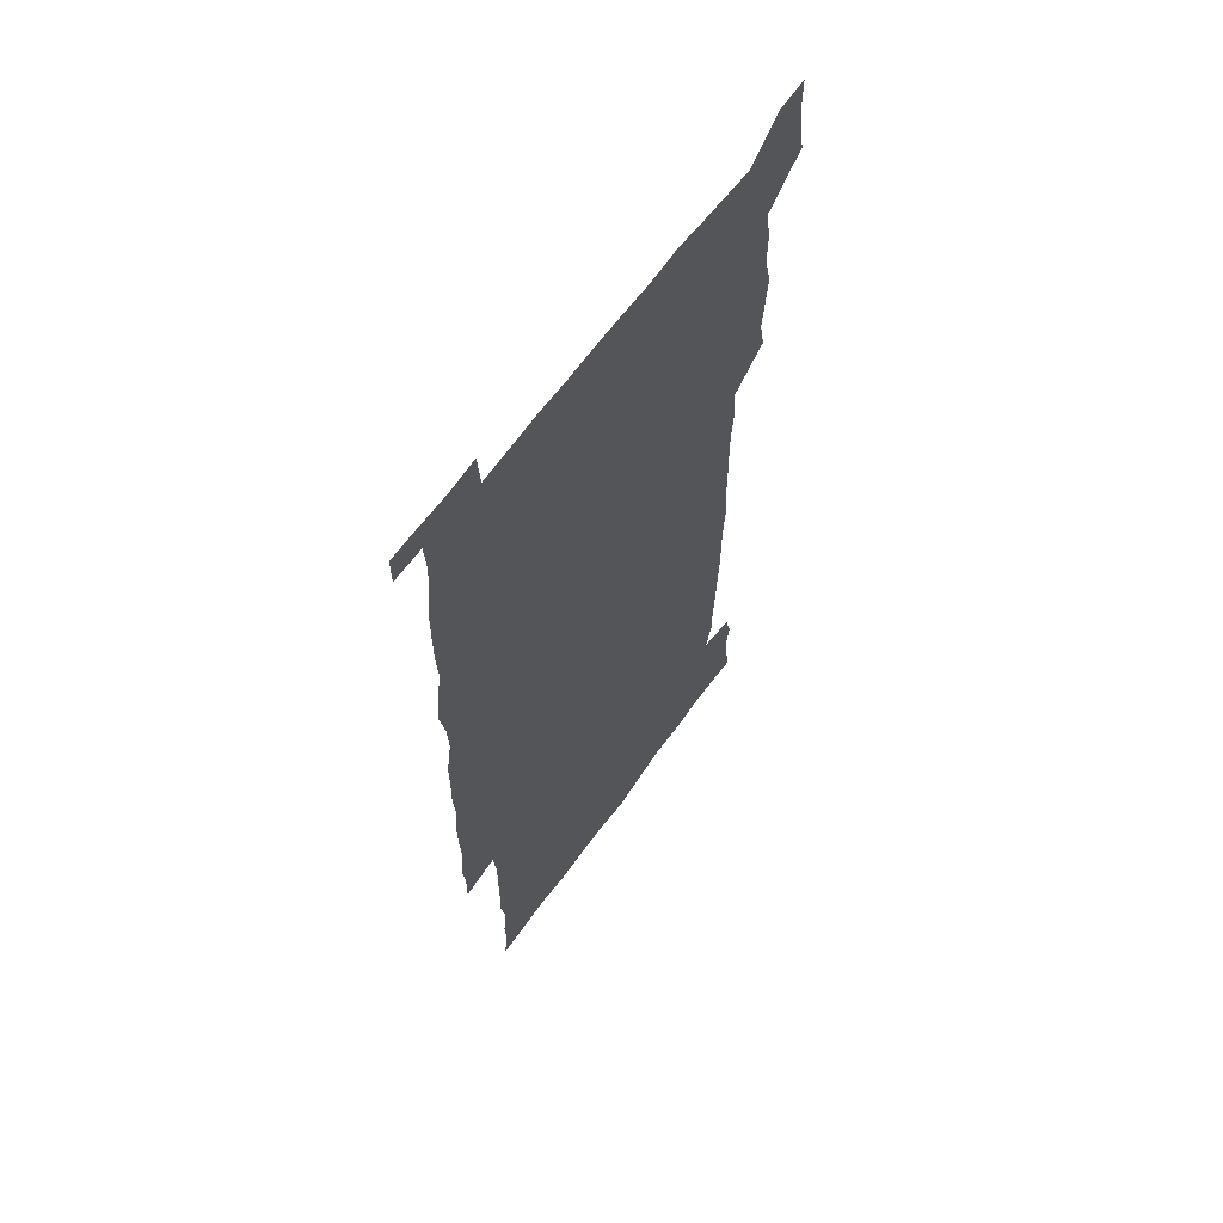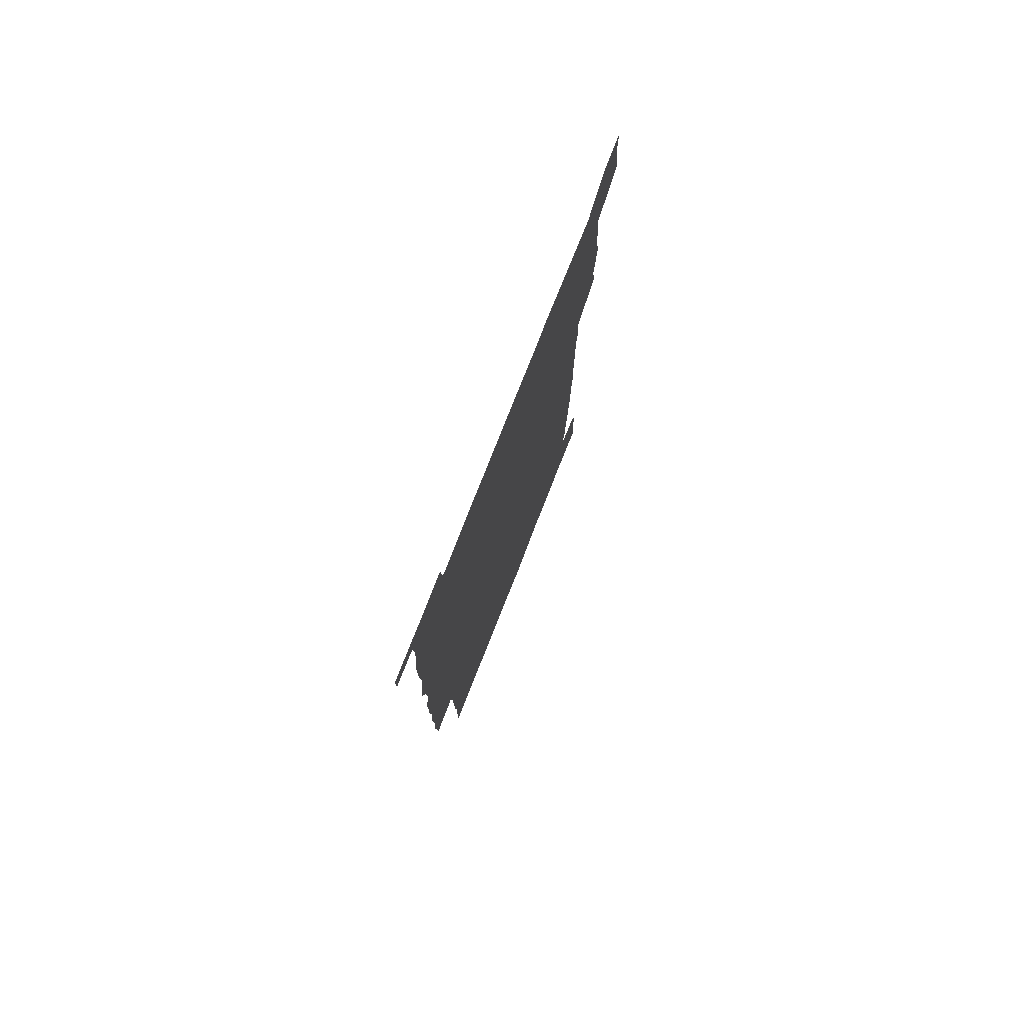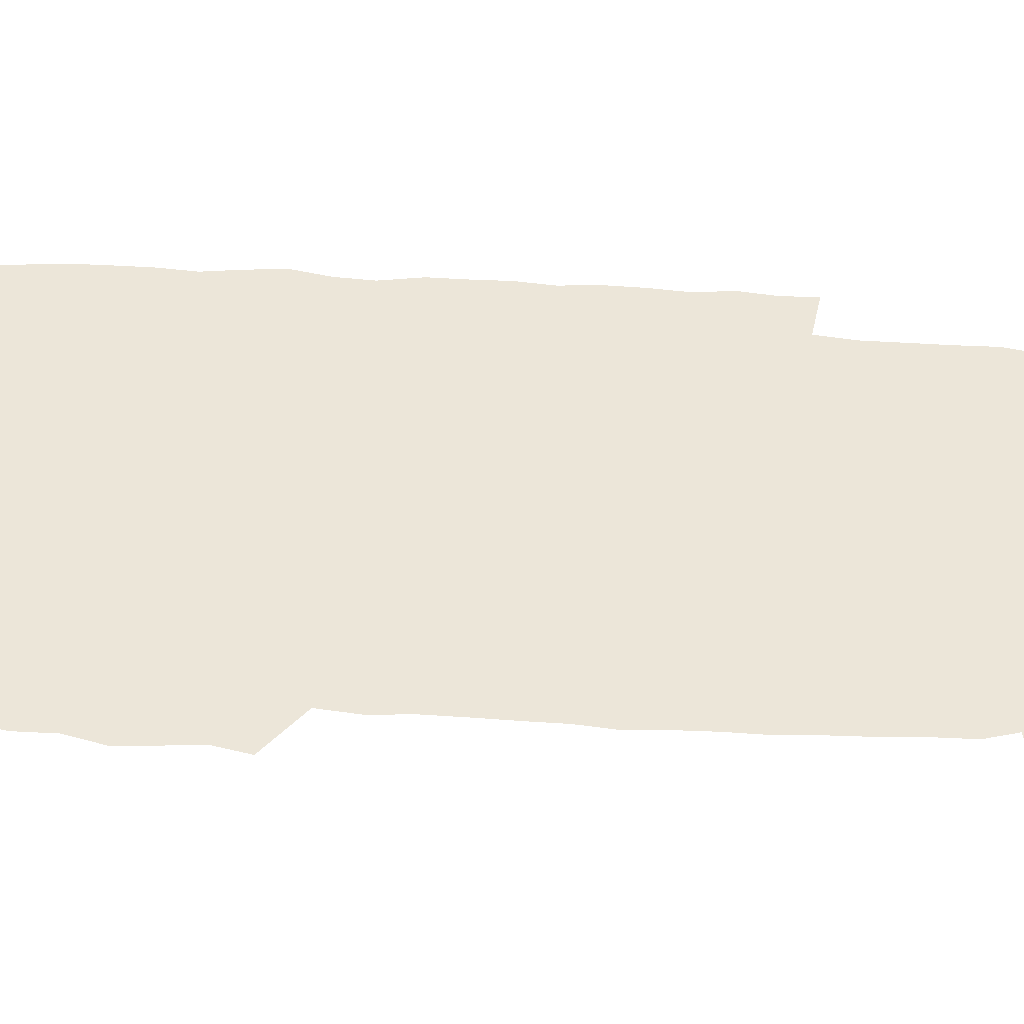
<metadata>
{"format":"obj","ext":"obj","renderer":"f3d","projection":"perspective","resolution":1024,"background":"white","views":[{"elev":63.4,"azim":125.7,"up":"+Y"},{"elev":78.7,"azim":111.6,"up":"+Y"},{"elev":49.2,"azim":-85.9,"up":"+Z"}]}
</metadata>
<code>
v 446.1 559.1 0
v 448.2 572.4 0
v 449.9 586 0
v 449.8 600 0
v 462 163.9 0
v 464.4 177.7 0
v 465.9 191.8 0
v 463.7 203.7 0
v 467.3 217.1 0
v 459.8 450.8 0
v 462.6 465.4 0
v 461.2 479.9 0
v 459.9 494.4 0
v 463.5 510.1 0
v 463.3 525.6 0
v 466 541.4 0
v 465.2 556.6 0
v 466 570.7 0
v 465.9 584.8 0
v 464.9 599.2 0
v 476.4 165.9 0
v 480.5 180.6 0
v 483.9 195.1 0
v 481.2 206.6 0
v 484.7 221.3 0
v 481.2 233.6 0
v 480.9 249.4 0
v 479.8 264.9 0
v 479.3 280.8 0
v 478.3 296.2 0
v 478.4 311.7 0
v 478 326.8 0
v 476.9 341.4 0
v 478.1 356.8 0
v 478.1 372.2 0
v 478.4 387.9 0
v 478.4 403.8 0
v 477.1 419.5 0
v 478.5 435.7 0
v 477.8 450.8 0
v 479.9 465.8 0
v 477.9 480.7 0
v 480.5 495.8 0
v 481 510.6 0
v 479.8 525.5 0
v 482.7 540.3 0
v 481.5 555.5 0
v 481 570.1 0
v 481.1 583.9 0
v 491.1 166.6 0
v 495 181.6 0
v 495.6 194.7 0
v 496.9 208.9 0
v 499 224.7 0
v 496.2 237.6 0
v 498.3 254.4 0
v 497.4 269.2 0
v 497.9 284.9 0
v 497.7 300 0
v 496.7 314.6 0
v 496.1 329.6 0
v 496.2 344.7 0
v 495.7 359.5 0
v 496.6 375.2 0
v 496.7 390.3 0
v 496 405.3 0
v 496.2 420.7 0
v 496 435.9 0
v 495.3 451 0
v 496.5 466.1 0
v 497.1 481.1 0
v 496.6 495.9 0
v 497.7 510.6 0
v 497.4 525.4 0
v 497.8 540 0
v 498.6 554.1 0
v 496.6 569.6 0
v 495.1 584.9 0
v 504.8 164.8 0
v 509 180.8 0
v 509.5 194.7 0
v 514.9 214.2 0
v 514.7 227.9 0
v 514 242 0
v 513.2 256.2 0
v 513.1 271.4 0
v 514.1 287.2 0
v 512.4 301.1 0
v 512 315.9 0
v 512.4 331.3 0
v 510.9 345.6 0
v 511.6 360.8 0
v 513.4 377 0
v 512.8 391.4 0
v 512.3 406.2 0
v 511.6 421 0
v 512.4 436.3 0
v 512.7 451.4 0
v 512.6 466.3 0
v 513 481.1 0
v 512.6 495.9 0
v 512.4 510.6 0
v 512.6 525.3 0
v 512.6 539.8 0
v 512.8 554.2 0
v 511.9 569.1 0
v 509.5 586 0
v 522.3 166.1 0
v 524.4 181.4 0
v 527.3 199 0
v 528.9 215.2 0
v 528.3 228.1 0
v 529.9 244.5 0
v 528 257.5 0
v 528.2 272.6 0
v 528.1 287.5 0
v 527.7 302.2 0
v 526.6 316.4 0
v 528 332.8 0
v 528 347.5 0
v 527 361.8 0
v 527.2 376.8 0
v 527.8 391.9 0
v 527.5 406.5 0
v 527.6 421.3 0
v 526.4 436.2 0
v 527.5 451.6 0
v 527.7 466.4 0
v 527.7 481.1 0
v 527.9 495.8 0
v 527.6 510.5 0
v 527.4 525.1 0
v 528.3 539.3 0
v 527.5 554.4 0
v 526.3 569.8 0
v 523.9 587.5 0
v 537 163.4 0
v 540.7 183.5 0
v 541.7 199 0
v 542.3 213.8 0
v 543.2 230 0
v 543.2 244.4 0
v 542.5 257.9 0
v 542.9 272.7 0
v 543 288.1 0
v 542.4 302.8 0
v 542.1 317.6 0
v 542.2 332.6 0
v 542.3 347.8 0
v 542.1 362.4 0
v 542 377.1 0
v 541.8 391.7 0
v 541.1 405.9 0
v 542.8 422.1 0
v 541.9 436.7 0
v 542.4 451.7 0
v 542.3 466.4 0
v 541.3 481.2 0
v 542.4 496 0
v 542.2 510.6 0
v 542.9 525 0
v 542.2 540.3 0
v 542 554.7 0
v 541.3 569.9 0
v 540 586.1 0
v 552.1 159.2 0
v 555 181.4 0
v 555.8 197.4 0
v 556.6 214 0
v 557.1 229.9 0
v 557 244 0
v 557.4 258.9 0
v 556.9 272.1 0
v 557.3 289.5 0
v 556.8 303.2 0
v 556.6 317.7 0
v 556.5 332.7 0
v 556.5 347.6 0
v 556.4 362.5 0
v 556.4 377.3 0
v 556.5 391.8 0
v 556.7 407.1 0
v 556.9 422 0
v 556.7 436.8 0
v 557 451.8 0
v 557.2 466.5 0
v 556.7 481.2 0
v 557.2 496 0
v 556.8 510.6 0
v 557 525.1 0
v 556.9 539.9 0
v 556.7 554.8 0
v 556.3 569.7 0
v 555 586.6 0
v 568.9 162.1 0
v 570.4 182.5 0
v 570.9 199.2 0
v 571.2 215.7 0
v 571.2 229.4 0
v 571.2 245.3 0
v 571.2 258.7 0
v 570.9 272.2 0
v 571.1 289.5 0
v 571.4 303.7 0
v 571.1 318 0
v 571.2 333.3 0
v 571 347.9 0
v 570.8 362.8 0
v 570.5 376.6 0
v 571.4 392.8 0
v 571.3 407.3 0
v 571.4 421.8 0
v 571.3 436.6 0
v 571.3 451.3 0
v 571.5 466.7 0
v 571.4 481.2 0
v 571.5 495.9 0
v 571.4 510.6 0
v 571.3 525.5 0
v 571.6 539.6 0
v 571.2 555.5 0
v 571.2 570.2 0
v 570.3 586.8 0
v 585.3 162.6 0
v 585.3 182.4 0
v 585.8 197.1 0
v 585.5 214 0
v 585.4 229.7 0
v 585.6 243.8 0
v 585.2 258.6 0
v 585.3 272.3 0
v 586.2 287.2 0
v 585.7 303.7 0
v 585.6 318 0
v 585.5 333.2 0
v 585.4 348.1 0
v 585.2 363.2 0
v 585.5 378.2 0
v 585.5 392.8 0
v 585.5 407.7 0
v 585.9 421.9 0
v 585.8 436.7 0
v 585.8 451.4 0
v 585.8 466.4 0
v 586 481.1 0
v 586 495.9 0
v 585.9 510.6 0
v 586 525.2 0
v 586.1 540.3 0
v 586.4 554.7 0
v 586.2 570 0
v 585.9 586.2 0
v 601.4 161.7 0
v 600.5 180 0
v 600.6 196.6 0
v 599.6 214.8 0
v 599.9 228.7 0
v 600 243.2 0
v 599.9 258 0
v 599.6 274 0
v 600.6 287 0
v 599.9 303.7 0
v 599.9 318.1 0
v 600 332.4 0
v 599.7 348.8 0
v 599.5 363.5 0
v 599.6 378.1 0
v 599.8 392.7 0
v 600.2 407.3 0
v 600.1 422.1 0
v 600.1 436.7 0
v 600.2 451.3 0
v 600.5 465.7 0
v 600.6 481.1 0
v 600.6 495.9 0
v 600.4 510.6 0
v 600.6 525.4 0
v 600.7 540 0
v 601.1 555.1 0
v 601.2 569.9 0
v 601.2 586.7 0
v 616.6 164.5 0
v 614.4 183.9 0
v 615.6 196.2 0
v 614.4 212.9 0
v 614.4 227.7 0
v 614.9 242 0
v 615 257 0
v 614.6 272.7 0
v 614.8 287.4 0
v 613.8 304.2 0
v 614.4 318.1 0
v 614 333.3 0
v 614.4 347.8 0
v 614 362.9 0
v 614.2 377.6 0
v 614.3 392.3 0
v 614.4 407.1 0
v 614.7 421.8 0
v 614.6 436.5 0
v 615.1 451.3 0
v 614.6 467.3 0
v 615.5 481.6 0
v 615 496.1 0
v 615.2 510.7 0
v 615.3 525.4 0
v 614.7 539.5 0
v 615.9 555.4 0
v 615.8 569.4 0
v 616.4 585.7 0
v 632.3 163.1 0
v 629.5 181.1 0
v 630.1 194.9 0
v 629.1 211.1 0
v 628.9 226.3 0
v 629.7 240.7 0
v 629.7 256.1 0
v 629.4 272.1 0
v 629.5 287.6 0
v 628 303.4 0
v 629.1 317.4 0
v 629 332.2 0
v 628.7 347.4 0
v 629 362 0
v 628.5 377.2 0
v 629.1 391.7 0
v 629.7 406.4 0
v 630.2 421.2 0
v 629.7 436.4 0
v 629.7 451.5 0
v 628.6 466.7 0
v 630.5 481.3 0
v 630.3 496 0
v 631.4 511.1 0
v 630.7 525.8 0
v 630.1 540.5 0
v 630.7 555.3 0
v 630.5 569.8 0
v 631.3 585 0
v 632.6 602.2 0
v 646.5 162.7 0
v 644.5 178.7 0
v 645.2 192.2 0
v 643.8 208.6 0
v 646.1 222 0
v 645.7 237.4 0
v 645.7 253.1 0
v 645.7 269.5 0
v 647.3 285.4 0
v 645 301.2 0
v 644.8 316 0
v 643.6 331.3 0
v 644.9 345.7 0
v 644.2 360.9 0
v 645.3 375.4 0
v 645.6 390.4 0
v 646.4 405.2 0
v 645.6 420.5 0
v 646 435.5 0
v 645.5 451 0
v 645.6 466.3 0
v 644.4 481.3 0
v 645.3 495.7 0
v 647 511.1 0
v 645.9 526.1 0
v 644.7 540.6 0
v 646.4 555.7 0
v 645 570.1 0
v 645.6 584.9 0
v 646.9 600.6 0
v 665.2 282.7 0
v 664.9 297.2 0
v 666.3 311.3 0
v 664.6 327 0
v 665.6 341.8 0
v 665.8 357.1 0
v 664.5 372.8 0
v 665.6 387.8 0
v 665.3 402.9 0
v 665.3 418 0
v 662.5 434.7 0
v 663.2 449.9 0
v 665.9 464.9 0
v 664.6 480.3 0
v 662.4 495.9 0
v 663.4 511.2 0
v 663.3 526.4 0
v 663.1 541.5 0
v 661.6 556.6 0
v 660.4 571.2 0
v 661.5 587 0
v 661.8 601.2 0
v 676.2 587.3 0
v 676.2 601.2 0
f 16 17 1
f 1 17 2
f 17 18 2
f 2 18 3
f 18 19 3
f 3 19 4
f 19 20 4
f 5 21 6
f 21 22 6
f 6 22 7
f 22 23 7
f 7 23 8
f 23 24 8
f 8 24 9
f 24 25 9
f 39 40 10
f 10 40 11
f 40 41 11
f 11 41 12
f 41 42 12
f 12 42 13
f 42 43 13
f 13 43 14
f 43 44 14
f 14 44 15
f 44 45 15
f 15 45 16
f 45 46 16
f 16 46 17
f 46 47 17
f 17 47 18
f 47 48 18
f 18 48 19
f 48 49 19
f 19 49 20
f 21 50 22
f 50 51 22
f 22 51 23
f 51 52 23
f 23 52 24
f 52 53 24
f 24 53 25
f 53 54 25
f 25 54 26
f 54 55 26
f 26 55 27
f 55 56 27
f 27 56 28
f 56 57 28
f 28 57 29
f 57 58 29
f 29 58 30
f 58 59 30
f 30 59 31
f 59 60 31
f 31 60 32
f 60 61 32
f 32 61 33
f 61 62 33
f 33 62 34
f 62 63 34
f 34 63 35
f 63 64 35
f 35 64 36
f 64 65 36
f 36 65 37
f 65 66 37
f 37 66 38
f 66 67 38
f 38 67 39
f 67 68 39
f 39 68 40
f 68 69 40
f 40 69 41
f 69 70 41
f 41 70 42
f 70 71 42
f 42 71 43
f 71 72 43
f 43 72 44
f 72 73 44
f 44 73 45
f 73 74 45
f 45 74 46
f 74 75 46
f 46 75 47
f 75 76 47
f 47 76 48
f 76 77 48
f 48 77 49
f 77 78 49
f 50 79 51
f 79 80 51
f 51 80 52
f 80 81 52
f 52 81 53
f 81 82 53
f 53 82 54
f 82 83 54
f 54 83 55
f 83 84 55
f 55 84 56
f 84 85 56
f 56 85 57
f 85 86 57
f 57 86 58
f 86 87 58
f 58 87 59
f 87 88 59
f 59 88 60
f 88 89 60
f 60 89 61
f 89 90 61
f 61 90 62
f 90 91 62
f 62 91 63
f 91 92 63
f 63 92 64
f 92 93 64
f 64 93 65
f 93 94 65
f 65 94 66
f 94 95 66
f 66 95 67
f 95 96 67
f 67 96 68
f 96 97 68
f 68 97 69
f 97 98 69
f 69 98 70
f 98 99 70
f 70 99 71
f 99 100 71
f 71 100 72
f 100 101 72
f 72 101 73
f 101 102 73
f 73 102 74
f 102 103 74
f 74 103 75
f 103 104 75
f 75 104 76
f 104 105 76
f 76 105 77
f 105 106 77
f 77 106 78
f 106 107 78
f 79 108 80
f 108 109 80
f 80 109 81
f 109 110 81
f 81 110 82
f 110 111 82
f 82 111 83
f 111 112 83
f 83 112 84
f 112 113 84
f 84 113 85
f 113 114 85
f 85 114 86
f 114 115 86
f 86 115 87
f 115 116 87
f 87 116 88
f 116 117 88
f 88 117 89
f 117 118 89
f 89 118 90
f 118 119 90
f 90 119 91
f 119 120 91
f 91 120 92
f 120 121 92
f 92 121 93
f 121 122 93
f 93 122 94
f 122 123 94
f 94 123 95
f 123 124 95
f 95 124 96
f 124 125 96
f 96 125 97
f 125 126 97
f 97 126 98
f 126 127 98
f 98 127 99
f 127 128 99
f 99 128 100
f 128 129 100
f 100 129 101
f 129 130 101
f 101 130 102
f 130 131 102
f 102 131 103
f 131 132 103
f 103 132 104
f 132 133 104
f 104 133 105
f 133 134 105
f 105 134 106
f 134 135 106
f 106 135 107
f 135 136 107
f 108 137 109
f 137 138 109
f 109 138 110
f 138 139 110
f 110 139 111
f 139 140 111
f 111 140 112
f 140 141 112
f 112 141 113
f 141 142 113
f 113 142 114
f 142 143 114
f 114 143 115
f 143 144 115
f 115 144 116
f 144 145 116
f 116 145 117
f 145 146 117
f 117 146 118
f 146 147 118
f 118 147 119
f 147 148 119
f 119 148 120
f 148 149 120
f 120 149 121
f 149 150 121
f 121 150 122
f 150 151 122
f 122 151 123
f 151 152 123
f 123 152 124
f 152 153 124
f 124 153 125
f 153 154 125
f 125 154 126
f 154 155 126
f 126 155 127
f 155 156 127
f 127 156 128
f 156 157 128
f 128 157 129
f 157 158 129
f 129 158 130
f 158 159 130
f 130 159 131
f 159 160 131
f 131 160 132
f 160 161 132
f 132 161 133
f 161 162 133
f 133 162 134
f 162 163 134
f 134 163 135
f 163 164 135
f 135 164 136
f 164 165 136
f 137 166 138
f 166 167 138
f 138 167 139
f 167 168 139
f 139 168 140
f 168 169 140
f 140 169 141
f 169 170 141
f 141 170 142
f 170 171 142
f 142 171 143
f 171 172 143
f 143 172 144
f 172 173 144
f 144 173 145
f 173 174 145
f 145 174 146
f 174 175 146
f 146 175 147
f 175 176 147
f 147 176 148
f 176 177 148
f 148 177 149
f 177 178 149
f 149 178 150
f 178 179 150
f 150 179 151
f 179 180 151
f 151 180 152
f 180 181 152
f 152 181 153
f 181 182 153
f 153 182 154
f 182 183 154
f 154 183 155
f 183 184 155
f 155 184 156
f 184 185 156
f 156 185 157
f 185 186 157
f 157 186 158
f 186 187 158
f 158 187 159
f 187 188 159
f 159 188 160
f 188 189 160
f 160 189 161
f 189 190 161
f 161 190 162
f 190 191 162
f 162 191 163
f 191 192 163
f 163 192 164
f 192 193 164
f 164 193 165
f 193 194 165
f 166 195 167
f 195 196 167
f 167 196 168
f 196 197 168
f 168 197 169
f 197 198 169
f 169 198 170
f 198 199 170
f 170 199 171
f 199 200 171
f 171 200 172
f 200 201 172
f 172 201 173
f 201 202 173
f 173 202 174
f 202 203 174
f 174 203 175
f 203 204 175
f 175 204 176
f 204 205 176
f 176 205 177
f 205 206 177
f 177 206 178
f 206 207 178
f 178 207 179
f 207 208 179
f 179 208 180
f 208 209 180
f 180 209 181
f 209 210 181
f 181 210 182
f 210 211 182
f 182 211 183
f 211 212 183
f 183 212 184
f 212 213 184
f 184 213 185
f 213 214 185
f 185 214 186
f 214 215 186
f 186 215 187
f 215 216 187
f 187 216 188
f 216 217 188
f 188 217 189
f 217 218 189
f 189 218 190
f 218 219 190
f 190 219 191
f 219 220 191
f 191 220 192
f 220 221 192
f 192 221 193
f 221 222 193
f 193 222 194
f 222 223 194
f 195 224 196
f 224 225 196
f 196 225 197
f 225 226 197
f 197 226 198
f 226 227 198
f 198 227 199
f 227 228 199
f 199 228 200
f 228 229 200
f 200 229 201
f 229 230 201
f 201 230 202
f 230 231 202
f 202 231 203
f 231 232 203
f 203 232 204
f 232 233 204
f 204 233 205
f 233 234 205
f 205 234 206
f 234 235 206
f 206 235 207
f 235 236 207
f 207 236 208
f 236 237 208
f 208 237 209
f 237 238 209
f 209 238 210
f 238 239 210
f 210 239 211
f 239 240 211
f 211 240 212
f 240 241 212
f 212 241 213
f 241 242 213
f 213 242 214
f 242 243 214
f 214 243 215
f 243 244 215
f 215 244 216
f 244 245 216
f 216 245 217
f 245 246 217
f 217 246 218
f 246 247 218
f 218 247 219
f 247 248 219
f 219 248 220
f 248 249 220
f 220 249 221
f 249 250 221
f 221 250 222
f 250 251 222
f 222 251 223
f 251 252 223
f 224 253 225
f 253 254 225
f 225 254 226
f 254 255 226
f 226 255 227
f 255 256 227
f 227 256 228
f 256 257 228
f 228 257 229
f 257 258 229
f 229 258 230
f 258 259 230
f 230 259 231
f 259 260 231
f 231 260 232
f 260 261 232
f 232 261 233
f 261 262 233
f 233 262 234
f 262 263 234
f 234 263 235
f 263 264 235
f 235 264 236
f 264 265 236
f 236 265 237
f 265 266 237
f 237 266 238
f 266 267 238
f 238 267 239
f 267 268 239
f 239 268 240
f 268 269 240
f 240 269 241
f 269 270 241
f 241 270 242
f 270 271 242
f 242 271 243
f 271 272 243
f 243 272 244
f 272 273 244
f 244 273 245
f 273 274 245
f 245 274 246
f 274 275 246
f 246 275 247
f 275 276 247
f 247 276 248
f 276 277 248
f 248 277 249
f 277 278 249
f 249 278 250
f 278 279 250
f 250 279 251
f 279 280 251
f 251 280 252
f 280 281 252
f 253 282 254
f 282 283 254
f 254 283 255
f 283 284 255
f 255 284 256
f 284 285 256
f 256 285 257
f 285 286 257
f 257 286 258
f 286 287 258
f 258 287 259
f 287 288 259
f 259 288 260
f 288 289 260
f 260 289 261
f 289 290 261
f 261 290 262
f 290 291 262
f 262 291 263
f 291 292 263
f 263 292 264
f 292 293 264
f 264 293 265
f 293 294 265
f 265 294 266
f 294 295 266
f 266 295 267
f 295 296 267
f 267 296 268
f 296 297 268
f 268 297 269
f 297 298 269
f 269 298 270
f 298 299 270
f 270 299 271
f 299 300 271
f 271 300 272
f 300 301 272
f 272 301 273
f 301 302 273
f 273 302 274
f 302 303 274
f 274 303 275
f 303 304 275
f 275 304 276
f 304 305 276
f 276 305 277
f 305 306 277
f 277 306 278
f 306 307 278
f 278 307 279
f 307 308 279
f 279 308 280
f 308 309 280
f 280 309 281
f 309 310 281
f 282 311 283
f 311 312 283
f 283 312 284
f 312 313 284
f 284 313 285
f 313 314 285
f 285 314 286
f 314 315 286
f 286 315 287
f 315 316 287
f 287 316 288
f 316 317 288
f 288 317 289
f 317 318 289
f 289 318 290
f 318 319 290
f 290 319 291
f 319 320 291
f 291 320 292
f 320 321 292
f 292 321 293
f 321 322 293
f 293 322 294
f 322 323 294
f 294 323 295
f 323 324 295
f 295 324 296
f 324 325 296
f 296 325 297
f 325 326 297
f 297 326 298
f 326 327 298
f 298 327 299
f 327 328 299
f 299 328 300
f 328 329 300
f 300 329 301
f 329 330 301
f 301 330 302
f 330 331 302
f 302 331 303
f 331 332 303
f 303 332 304
f 332 333 304
f 304 333 305
f 333 334 305
f 305 334 306
f 334 335 306
f 306 335 307
f 335 336 307
f 307 336 308
f 336 337 308
f 308 337 309
f 337 338 309
f 309 338 310
f 338 339 310
f 311 341 312
f 341 342 312
f 312 342 313
f 342 343 313
f 313 343 314
f 343 344 314
f 314 344 315
f 344 345 315
f 315 345 316
f 345 346 316
f 316 346 317
f 346 347 317
f 317 347 318
f 347 348 318
f 318 348 319
f 348 349 319
f 319 349 320
f 349 350 320
f 320 350 321
f 350 351 321
f 321 351 322
f 351 352 322
f 322 352 323
f 352 353 323
f 323 353 324
f 353 354 324
f 324 354 325
f 354 355 325
f 325 355 326
f 355 356 326
f 326 356 327
f 356 357 327
f 327 357 328
f 357 358 328
f 328 358 329
f 358 359 329
f 329 359 330
f 359 360 330
f 330 360 331
f 360 361 331
f 331 361 332
f 361 362 332
f 332 362 333
f 362 363 333
f 333 363 334
f 363 364 334
f 334 364 335
f 364 365 335
f 335 365 336
f 365 366 336
f 336 366 337
f 366 367 337
f 337 367 338
f 367 368 338
f 338 368 339
f 368 369 339
f 339 369 340
f 369 370 340
f 349 371 350
f 371 372 350
f 350 372 351
f 372 373 351
f 351 373 352
f 373 374 352
f 352 374 353
f 374 375 353
f 353 375 354
f 375 376 354
f 354 376 355
f 376 377 355
f 355 377 356
f 377 378 356
f 356 378 357
f 378 379 357
f 357 379 358
f 379 380 358
f 358 380 359
f 380 381 359
f 359 381 360
f 381 382 360
f 360 382 361
f 382 383 361
f 361 383 362
f 383 384 362
f 362 384 363
f 384 385 363
f 363 385 364
f 385 386 364
f 364 386 365
f 386 387 365
f 365 387 366
f 387 388 366
f 366 388 367
f 388 389 367
f 367 389 368
f 389 390 368
f 368 390 369
f 390 391 369
f 369 391 370
f 391 392 370
f 391 393 392
f 393 394 392

</code>
